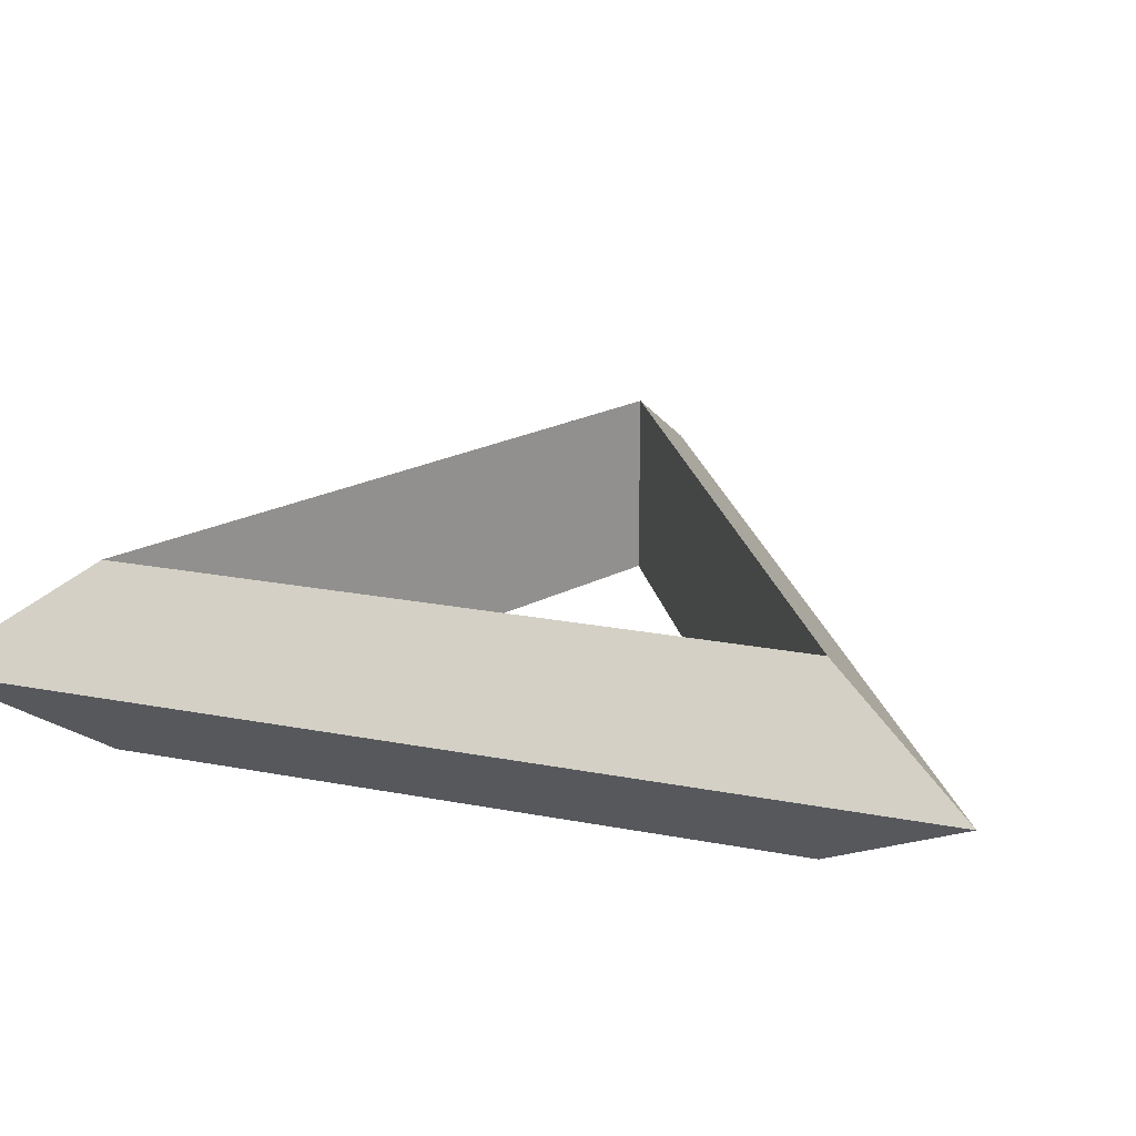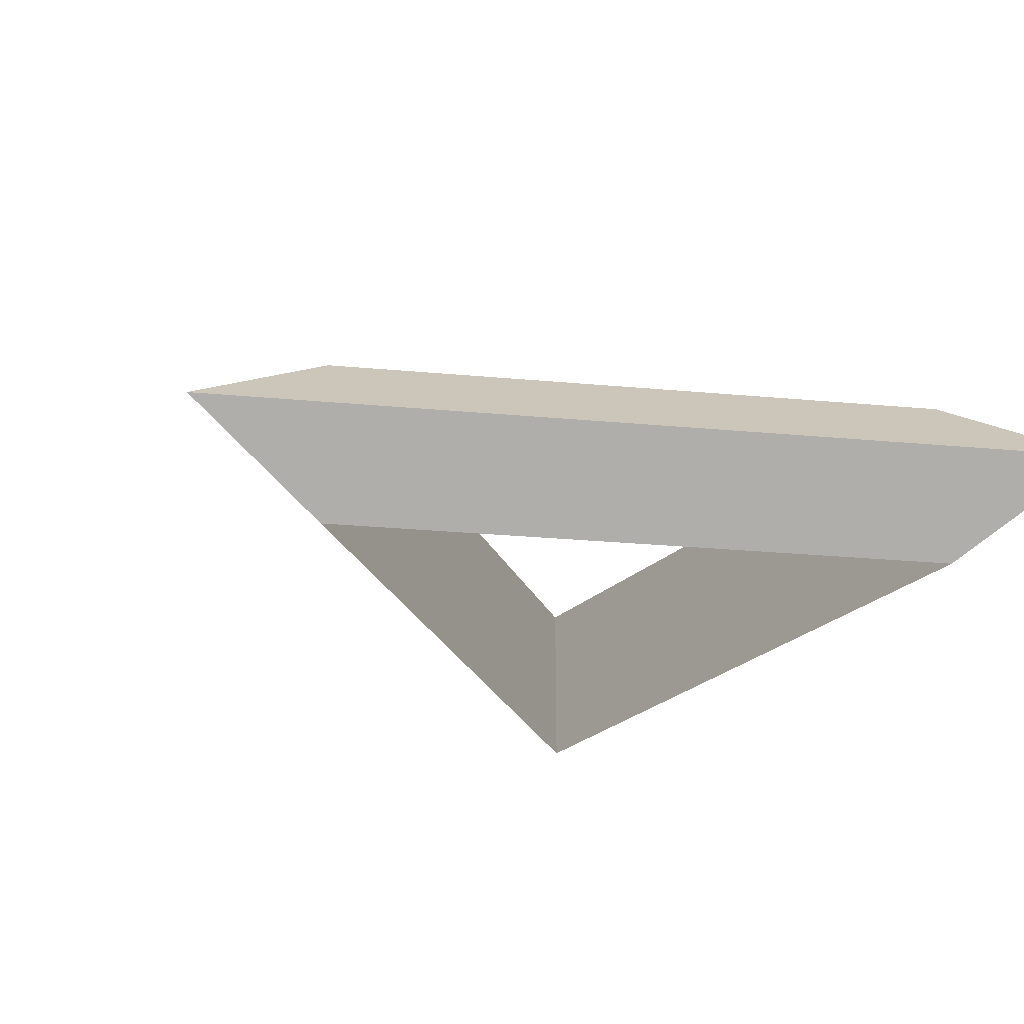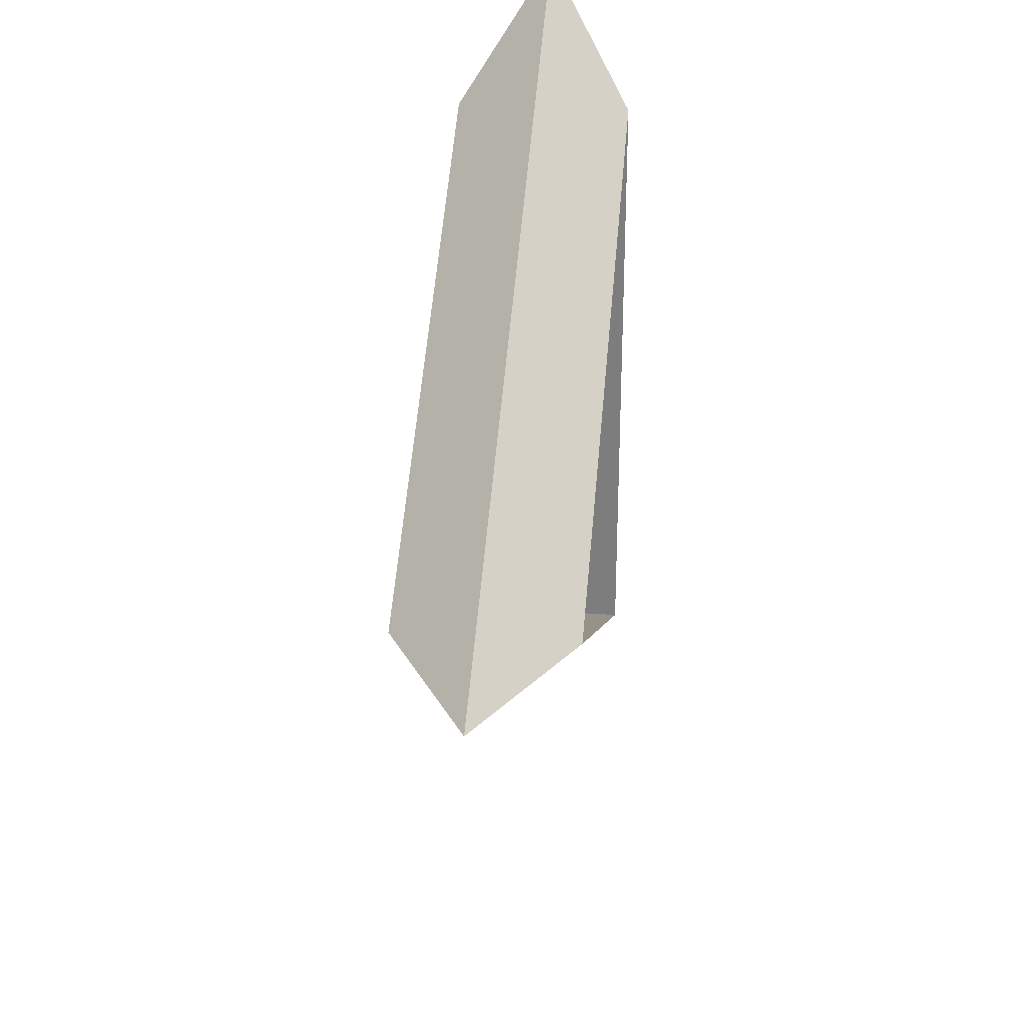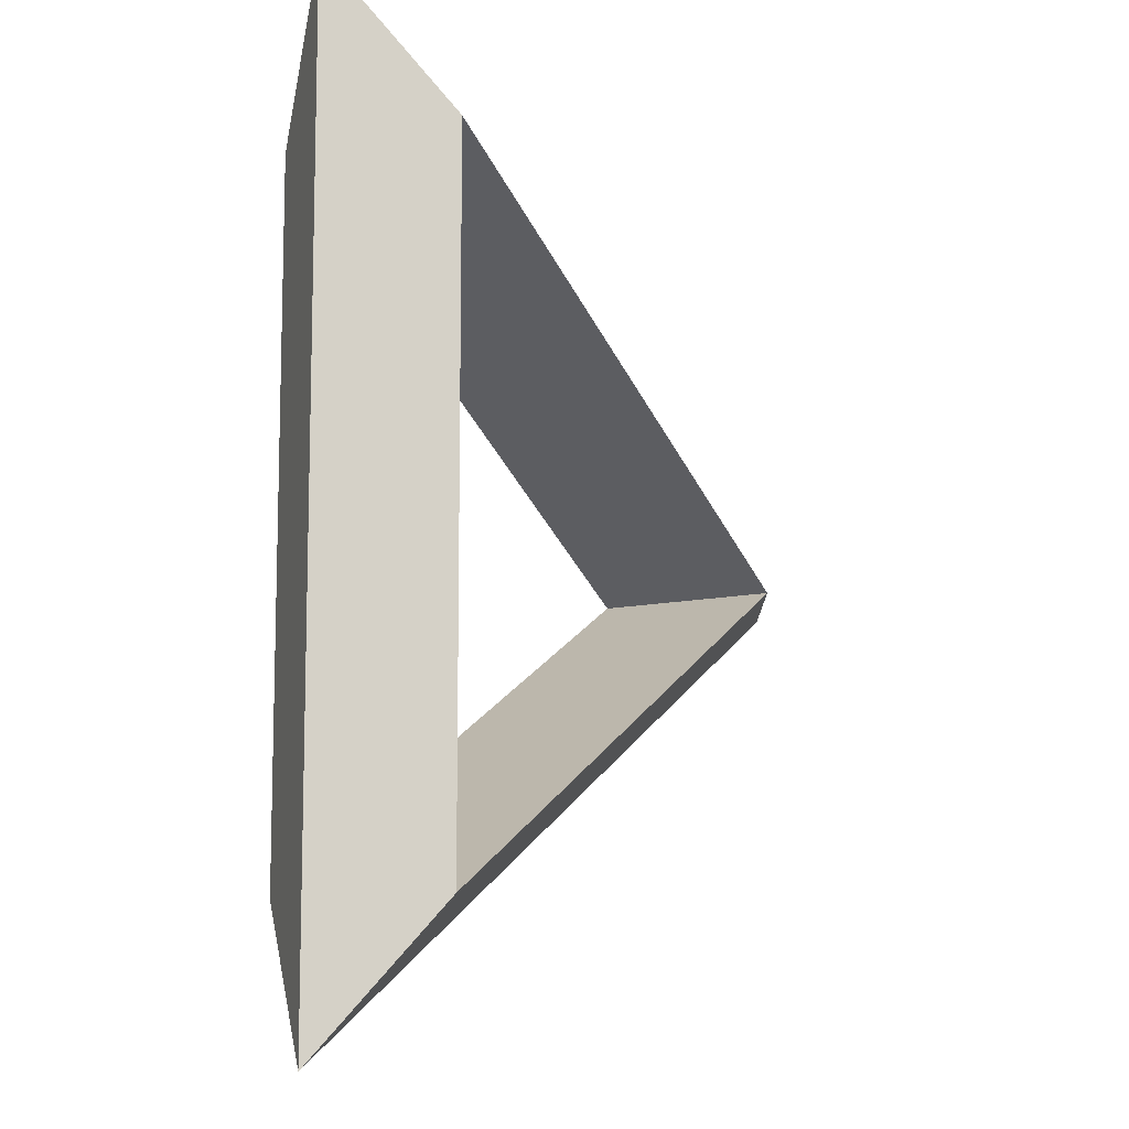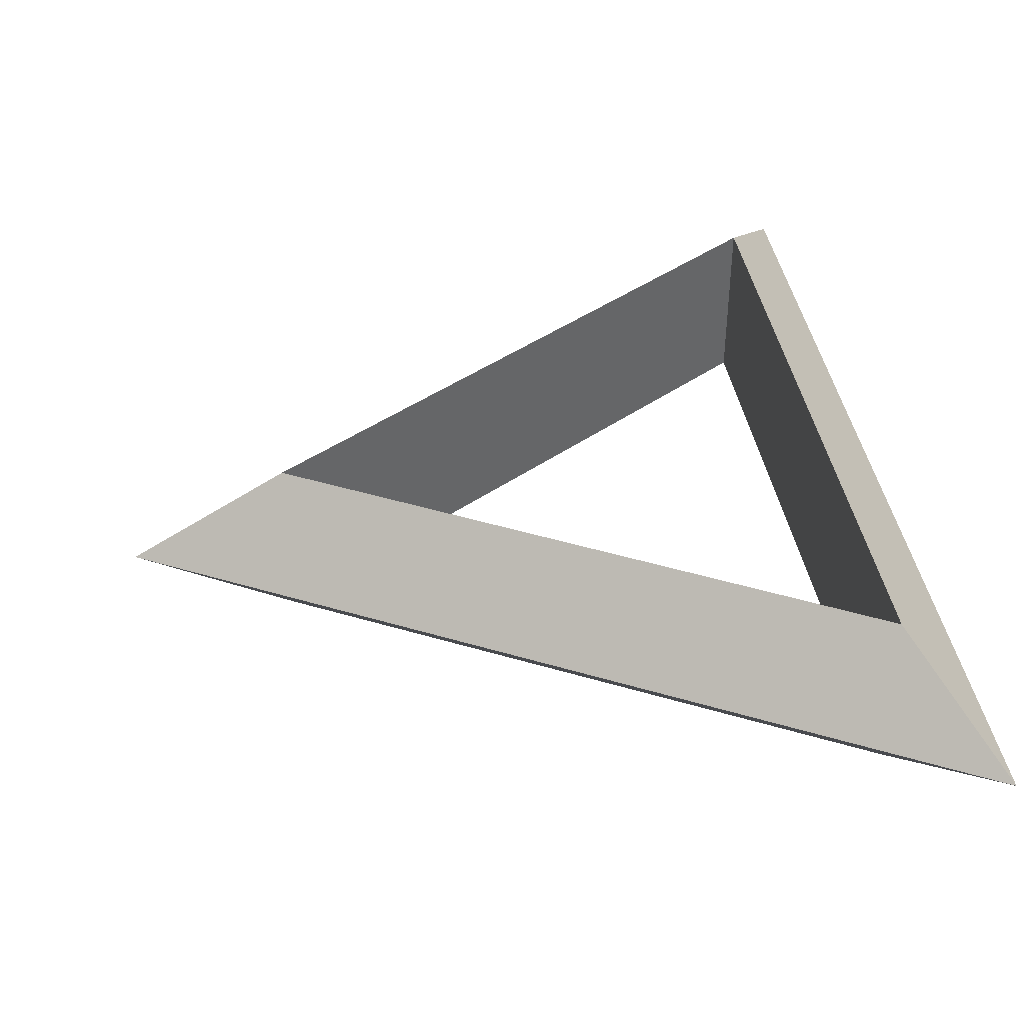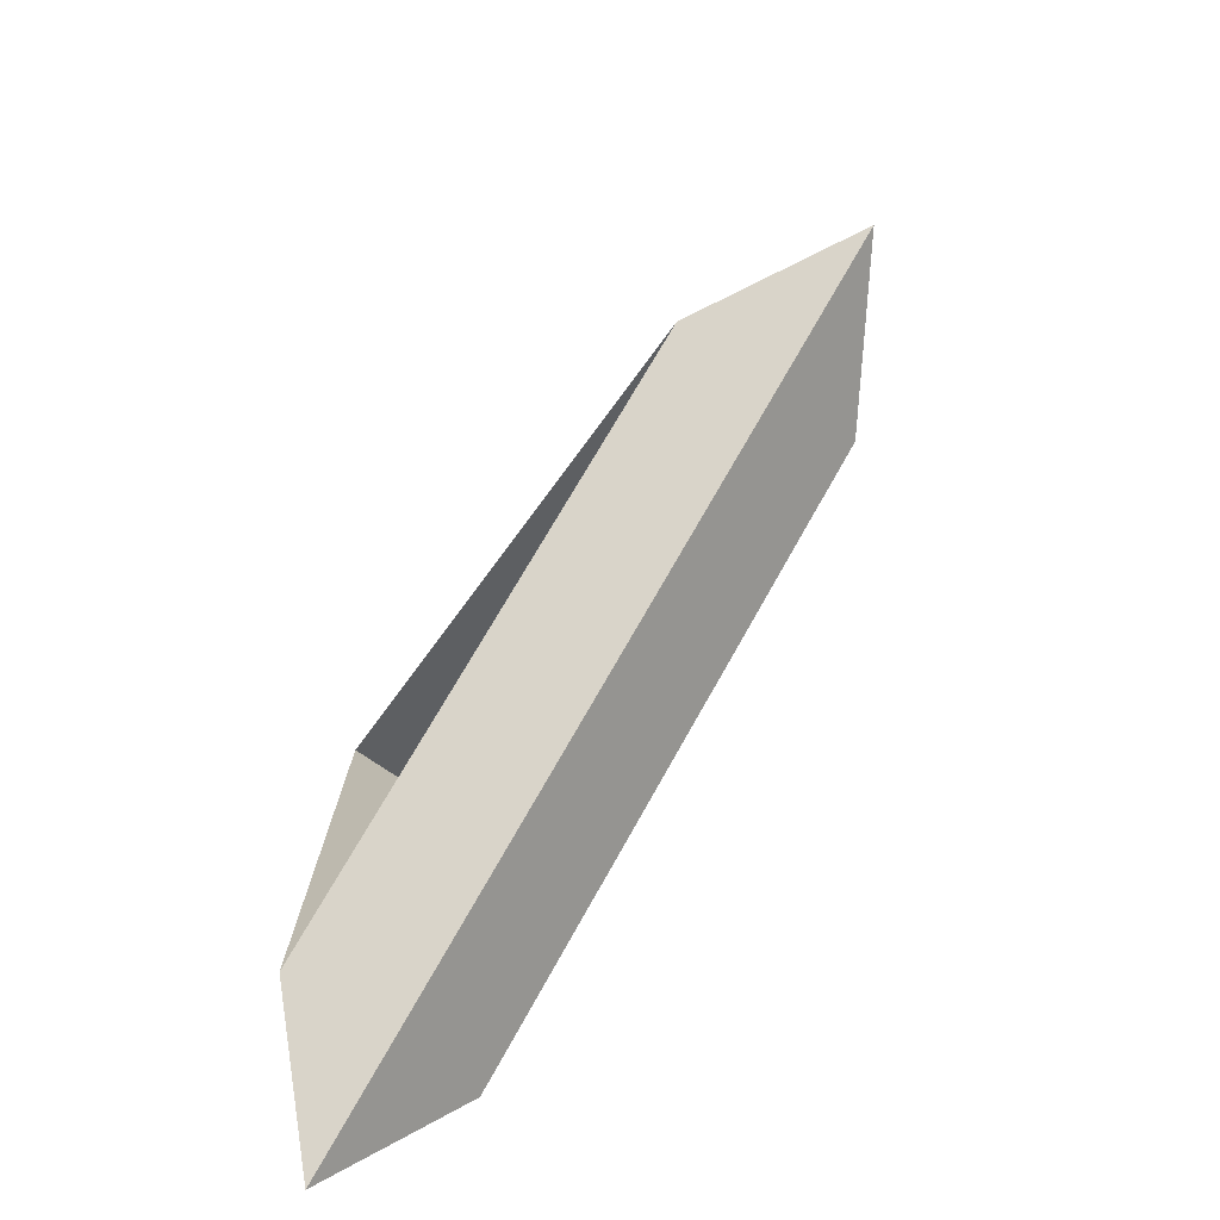
<metadata>
{"format":"obj","ext":"obj","renderer":"f3d","projection":"perspective","resolution":1024,"background":"white","views":[{"elev":22.6,"azim":-71.8,"up":"+Y"},{"elev":-28.4,"azim":142.2,"up":"+Y"},{"elev":30.0,"azim":96.1,"up":"+Z"},{"elev":-10.4,"azim":-59.0,"up":"+Z"},{"elev":42.1,"azim":169.9,"up":"+Y"},{"elev":-77.6,"azim":56.2,"up":"+Z"}]}
</metadata>
<code>
o Torus
v 1.25 0 0
v 0.875 0.2165 0
v 0.875 -0.2165 0
v -0.625 0 -1.083
v -0.4375 0.2165 -0.7578
v -0.4375 -0.2165 -0.7578
v -0.625 0 1.083
v -0.4375 0.2165 0.7578
v -0.4375 -0.2165 0.7578
f 1 4 5 2
f 2 5 6 3
f 3 6 4 1
f 4 7 8 5
f 5 8 9 6
f 6 9 7 4
f 7 1 2 8
f 8 2 3 9
f 9 3 1 7

</code>
